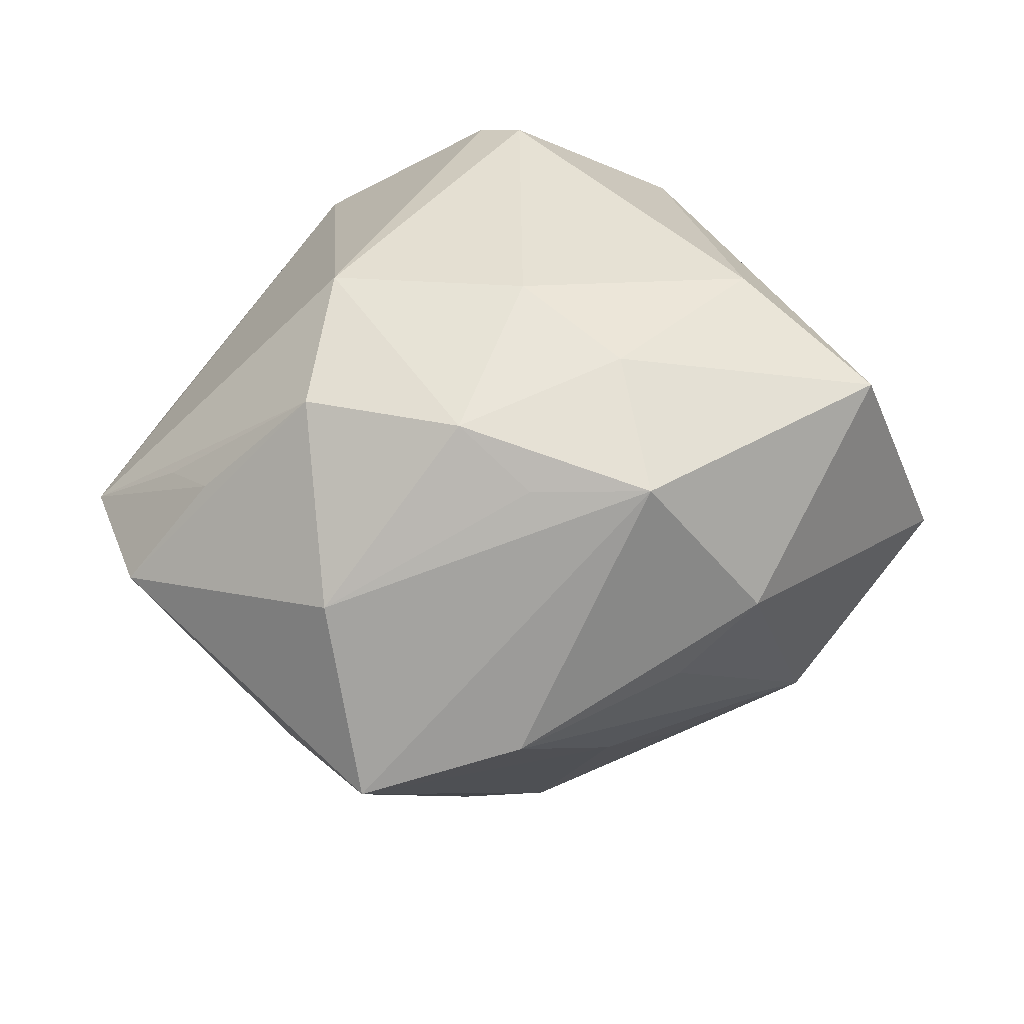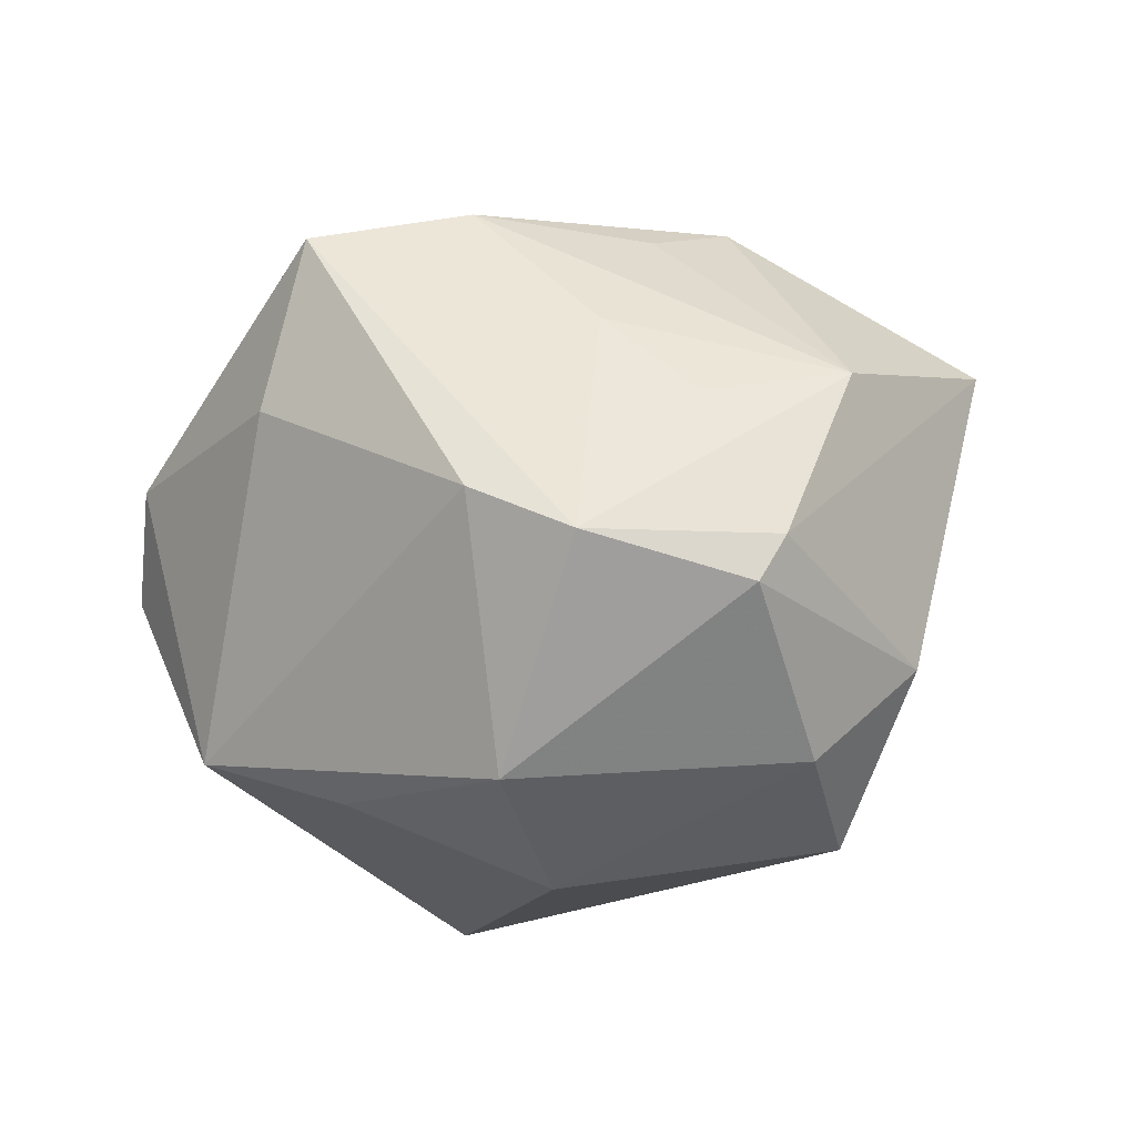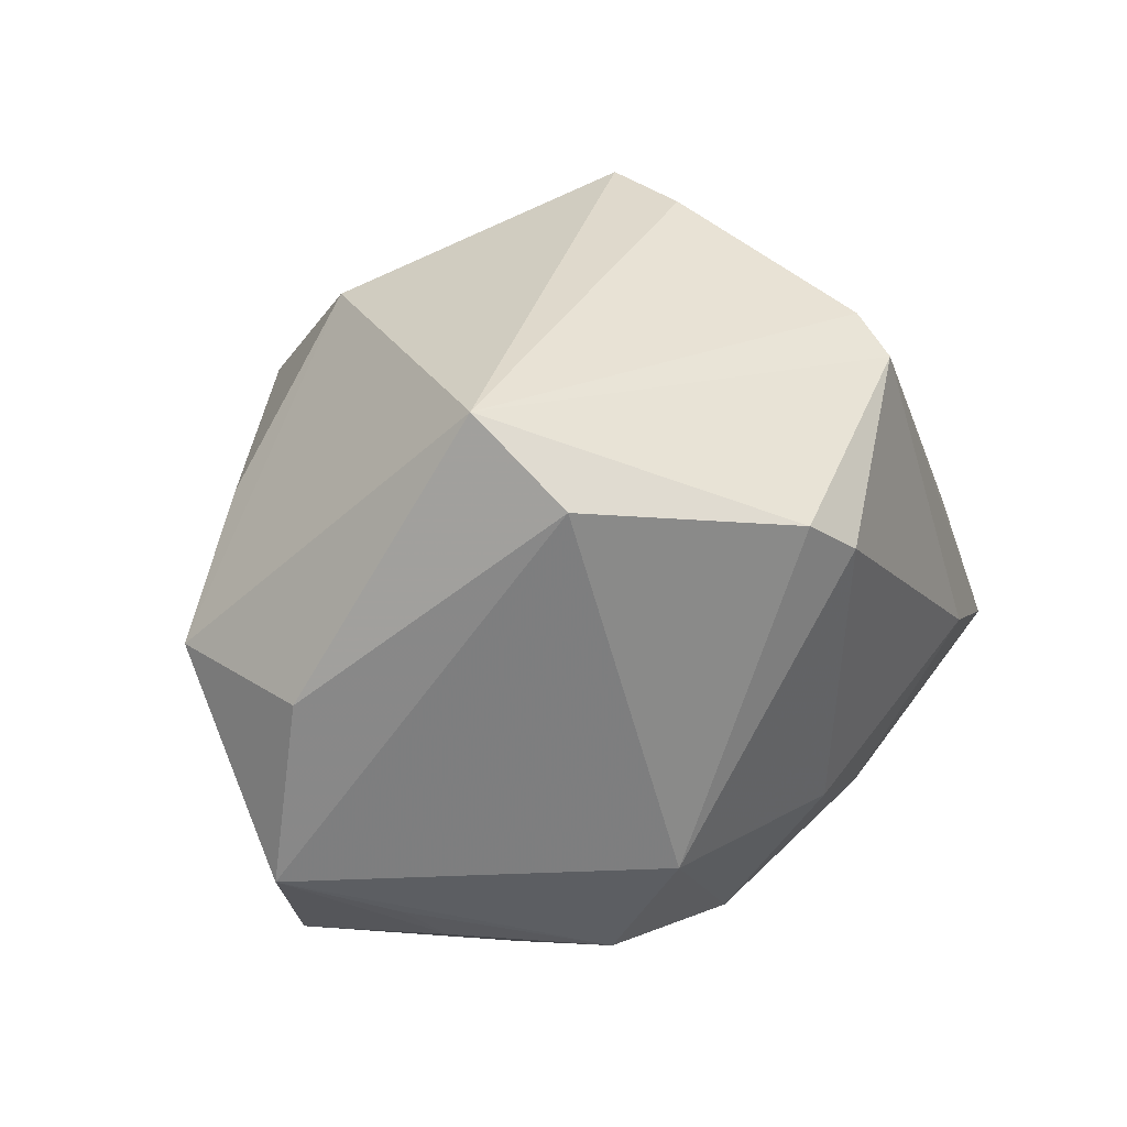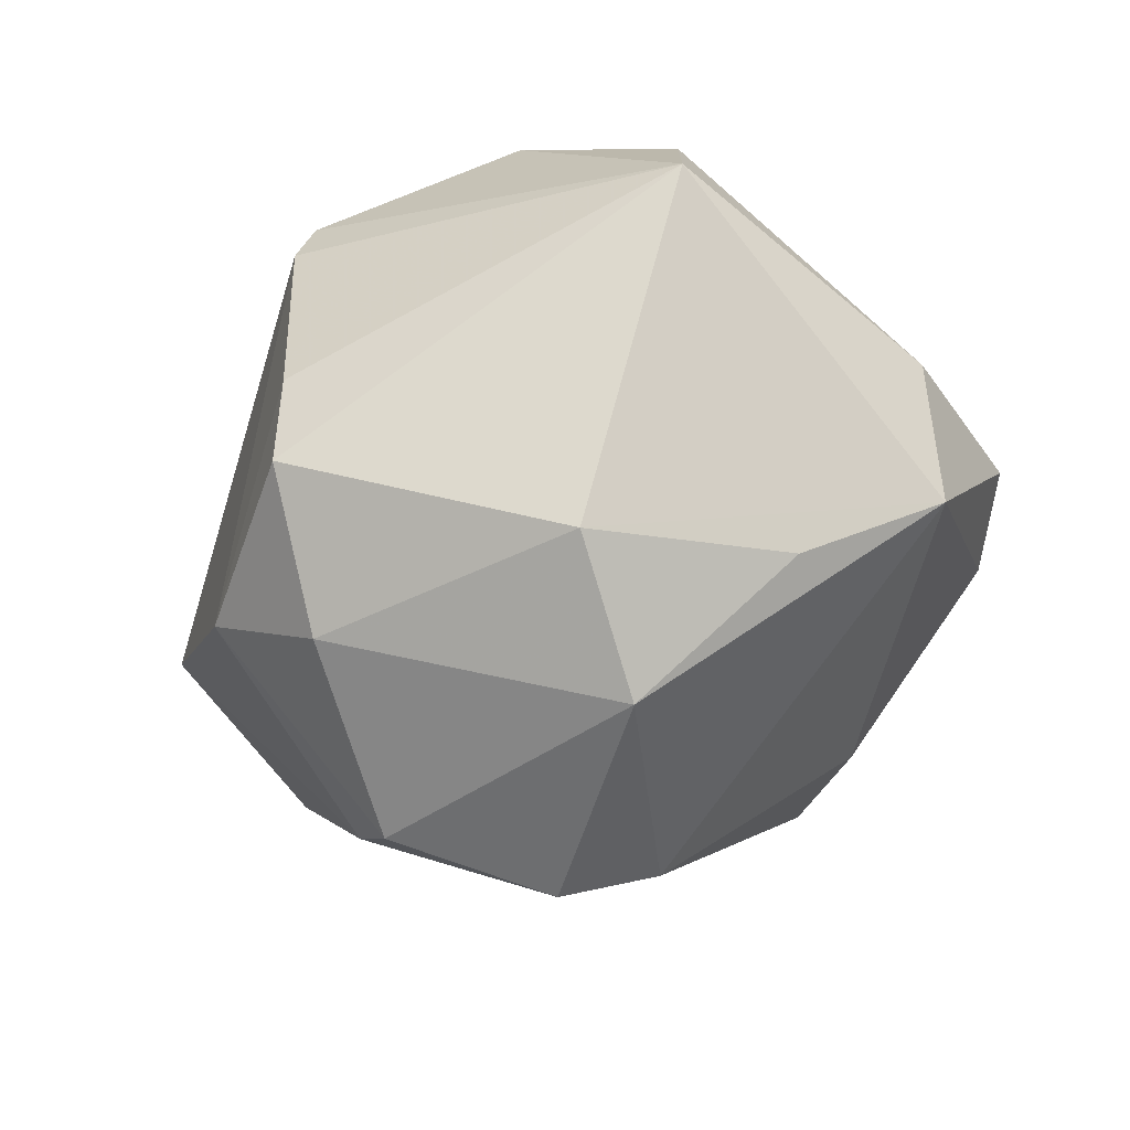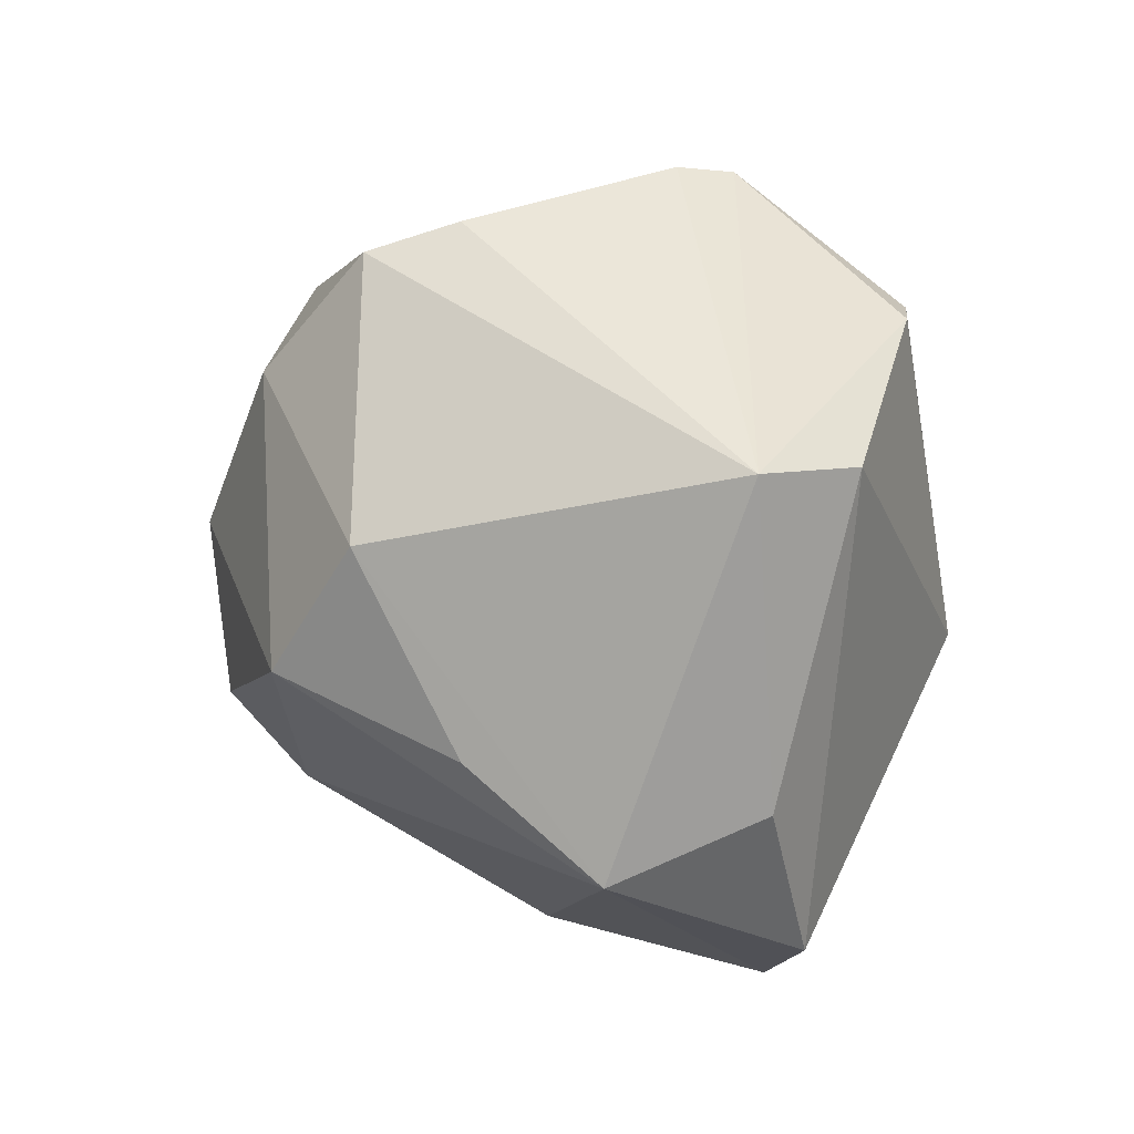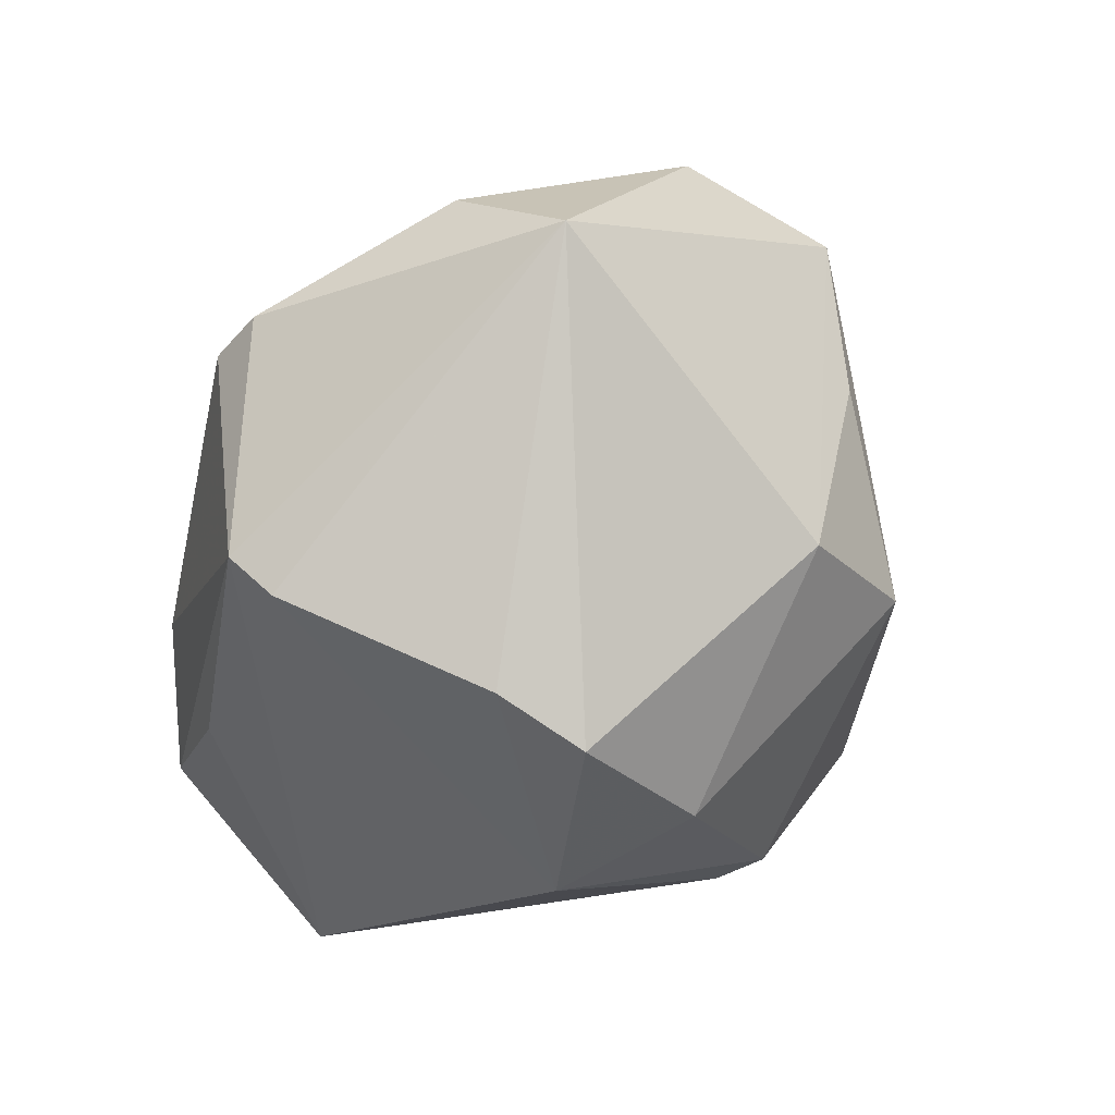
<metadata>
{"format":"obj","ext":"obj","renderer":"f3d","projection":"perspective","resolution":1024,"background":"white","views":[{"elev":38.9,"azim":-2.5,"up":"+Z"},{"elev":-79.3,"azim":13.6,"up":"+Z"},{"elev":43.9,"azim":-44.3,"up":"+Y"},{"elev":-46.4,"azim":-166.3,"up":"+Z"},{"elev":56.3,"azim":-109.3,"up":"+Y"},{"elev":78.8,"azim":117.4,"up":"+Y"}]}
</metadata>
<code>
v -0.006052 -0.02414 0.02666
v 0.03176 0.0141 -0.01944
v 0.03694 -0.01438 0.02329
v 0.01732 -0.01817 -0.0225
v -0.01842 -0.003941 0.03126
v -0.02572 0.01323 -0.02258
v 0.01055 -0.01643 0.02884
v 0.01642 -0.03115 -0.0009992
v 0.009621 -0.02645 -0.01621
v -0.03961 0.01205 0.002524
v 0.04581 -0.009478 0.0008998
v 0.01946 0.02967 0.02078
v -0.01999 -0.03246 0.01053
v -0.03638 -0.0118 0.01221
v -0.009141 0.01088 -0.03608
v 0.01975 0.01831 -0.02802
v 0.0008101 -0.02838 0.0214
v -0.03968 0.008219 -0.01371
v 0.01272 -0.02943 0.02194
v 0.03202 -0.01566 -0.01751
v -0.03251 -0.01684 0.0142
v 0.01826 -0.001645 -0.03616
v -0.00198 0.02814 0.0301
v -0.02137 -0.01805 0.02567
v 0.002155 0.02412 0.03224
v 0.0197 0.03273 -0.007168
v -0.04535 -0.006178 0.004762
v 0.02465 -0.002841 0.02919
v -0.04132 -0.01795 0.002956
v 0.003381 -0.01082 -0.03898
v -0.0005023 -0.03842 -0.004248
v 0.001036 -0.008162 0.03242
v -0.02088 0.03843 0.006836
v 0.02053 0.03102 -0.01666
v -0.007514 0.02513 -0.02685
v -0.005773 -0.01613 -0.03384
v 0.03273 0.002135 0.01966
v 0.02092 0.03089 0.01529
v 0.02186 -0.004726 -0.03292
v -0.02497 -0.02517 -0.01416
v 0.0243 -0.02947 0.006774
v -0.01693 -0.04019 -0.008277
v -0.0196 0.03288 0.01762
f 39 2 11
f 16 35 34
f 34 2 16
f 20 39 11
f 39 20 30
f 23 43 5
f 13 29 42
f 18 29 27
f 5 43 27
f 37 11 12
f 12 11 38
f 11 2 38
f 33 34 35
f 33 35 18
f 12 38 33
f 33 23 12
f 43 23 33
f 39 30 22
f 16 2 22
f 2 39 22
f 15 22 30
f 15 35 16
f 16 22 15
f 42 29 40
f 40 29 18
f 42 30 9
f 25 23 5
f 25 28 12
f 12 23 25
f 29 13 24
f 5 27 24
f 2 34 26
f 26 38 2
f 34 33 26
f 26 33 38
f 10 27 43
f 43 33 10
f 18 27 10
f 10 33 18
f 41 20 11
f 41 8 20
f 18 35 6
f 6 15 18
f 35 15 6
f 36 40 18
f 18 15 36
f 36 15 30
f 36 30 42
f 42 40 36
f 4 30 20
f 20 9 4
f 4 9 30
f 32 25 5
f 28 25 32
f 21 27 29
f 29 24 21
f 8 41 31
f 42 9 31
f 20 8 31
f 31 9 20
f 19 31 41
f 19 13 42
f 42 31 19
f 14 24 27
f 27 21 14
f 14 21 24
f 13 19 17
f 5 24 1
f 1 32 5
f 1 17 19
f 1 24 13
f 13 17 1
f 11 37 3
f 3 41 11
f 3 19 41
f 12 28 3
f 3 37 12
f 32 1 7
f 7 1 19
f 19 3 7
f 28 32 7
f 7 3 28

</code>
